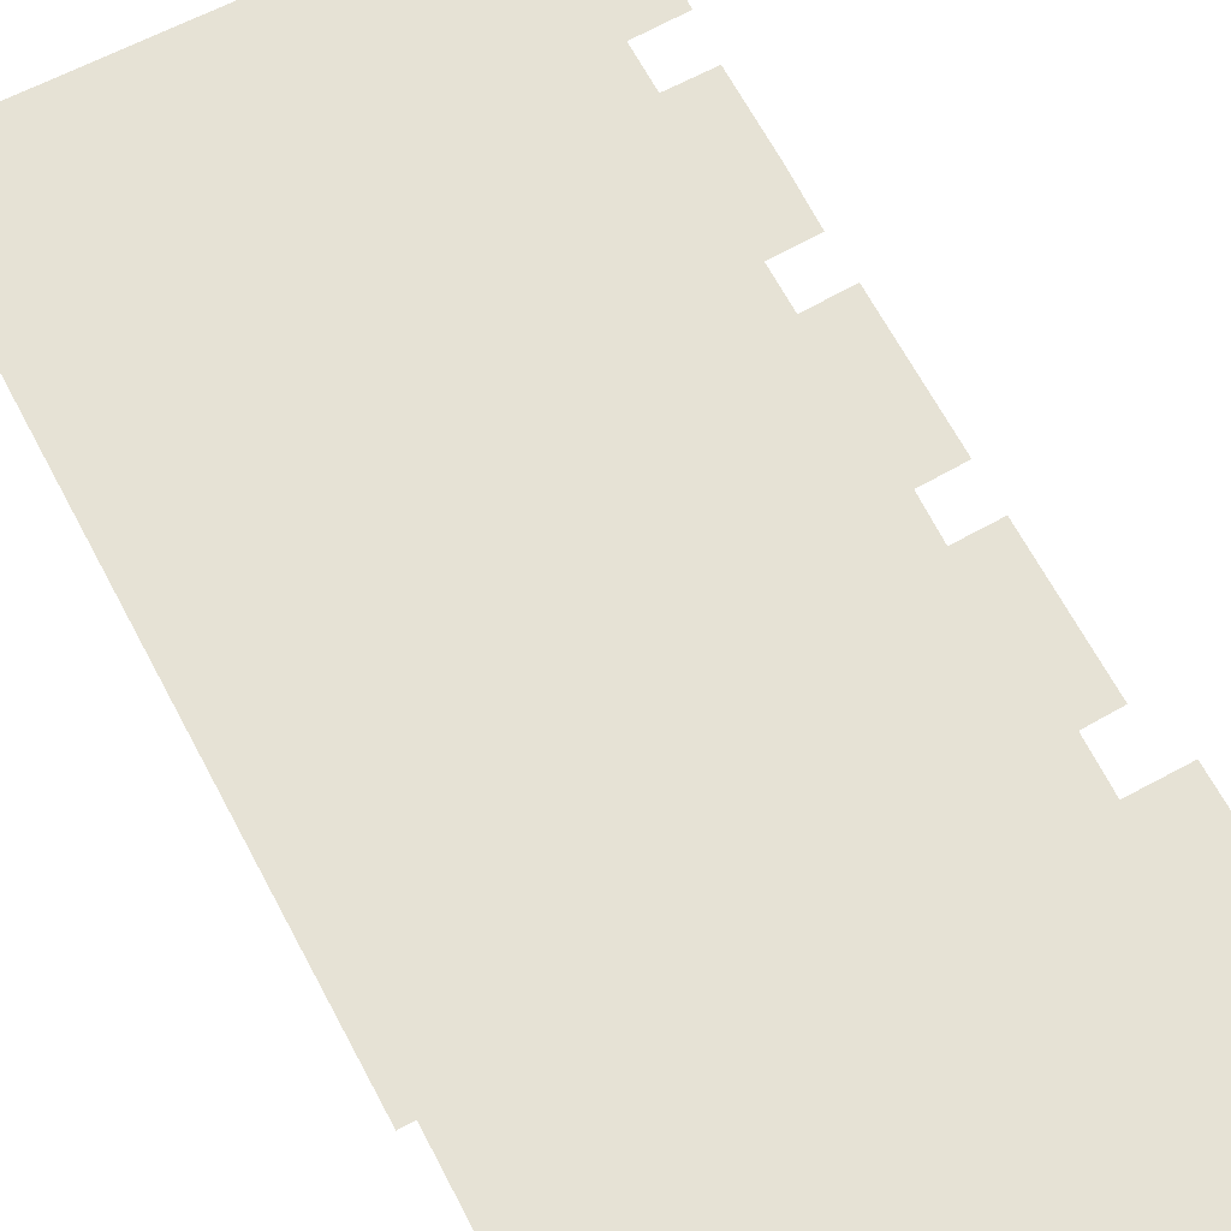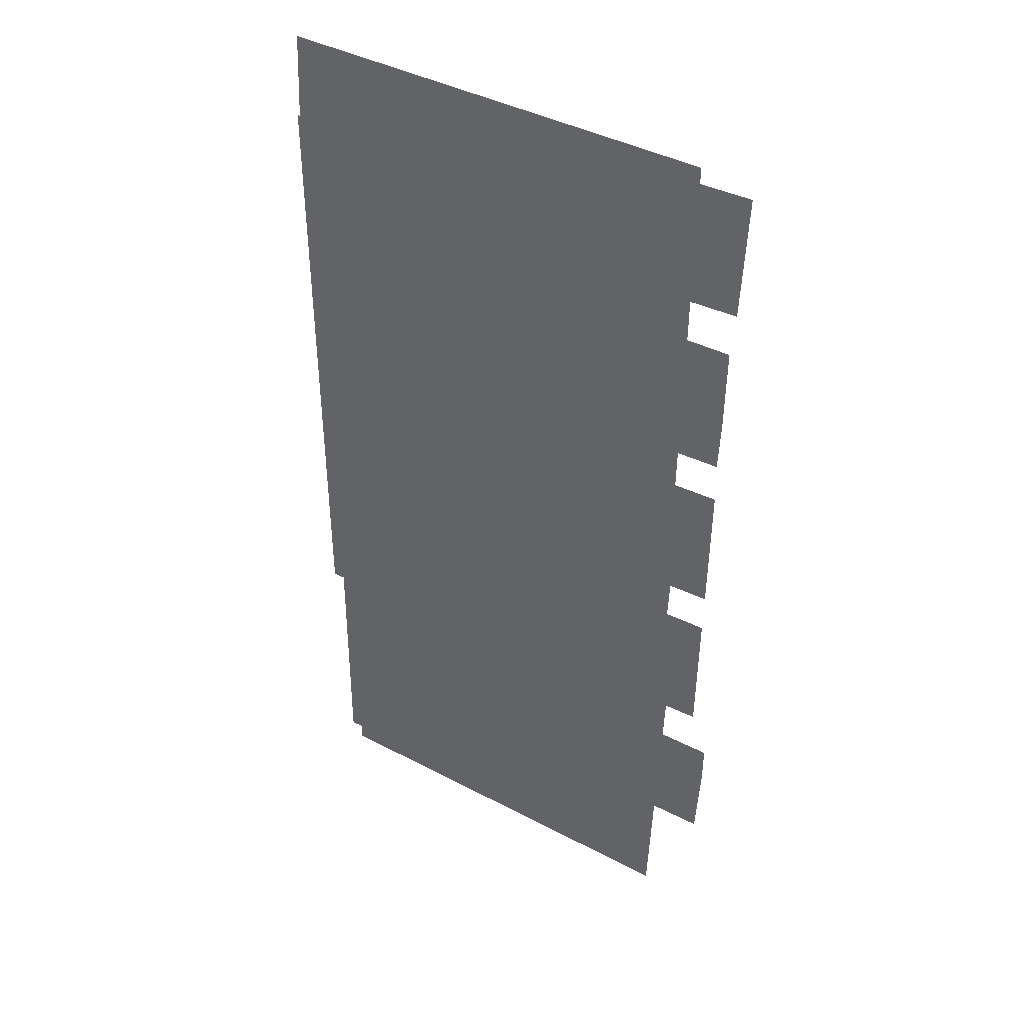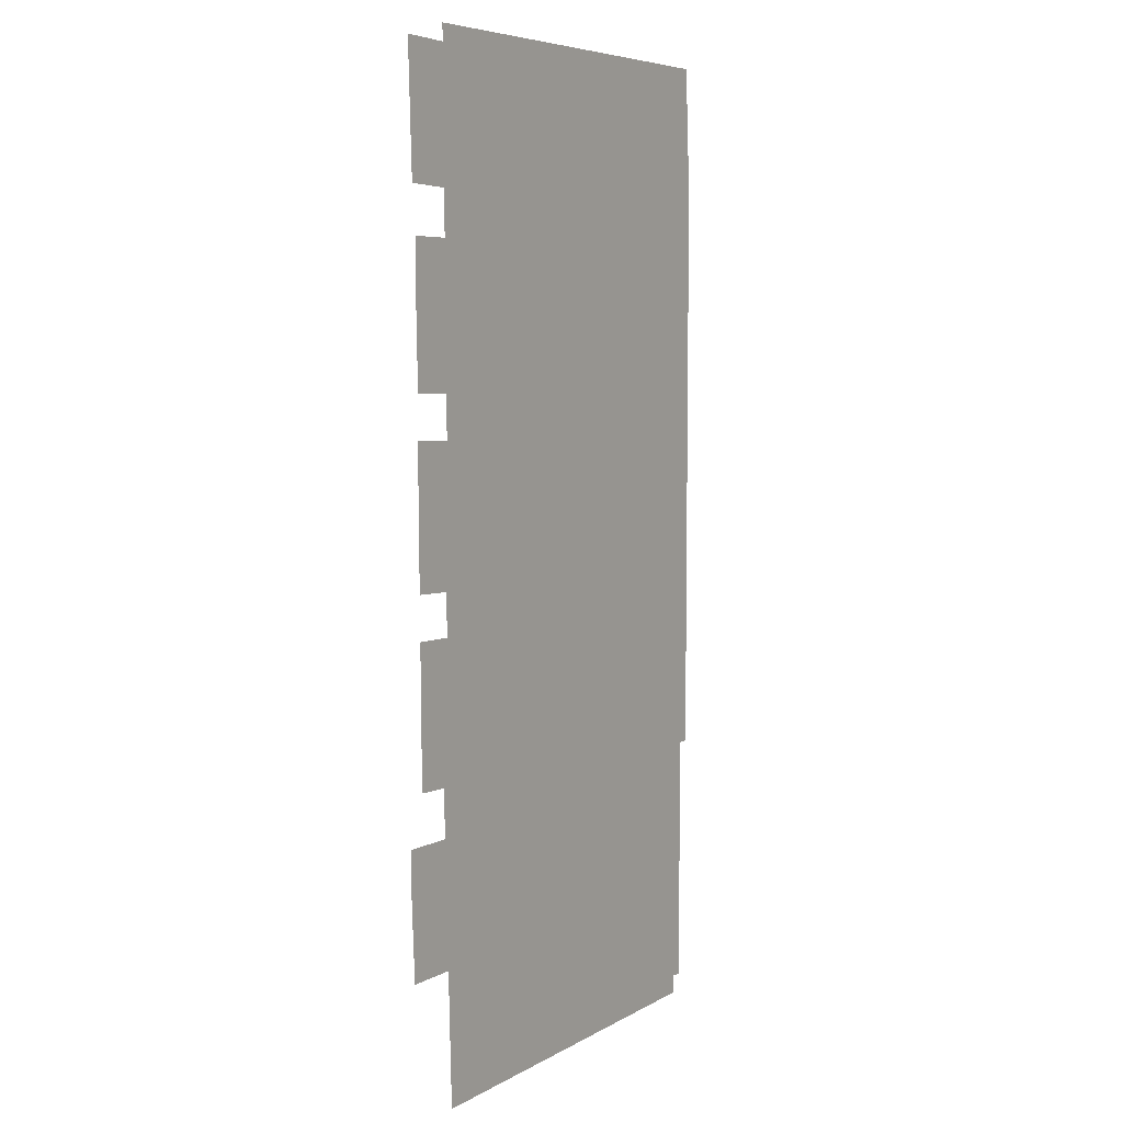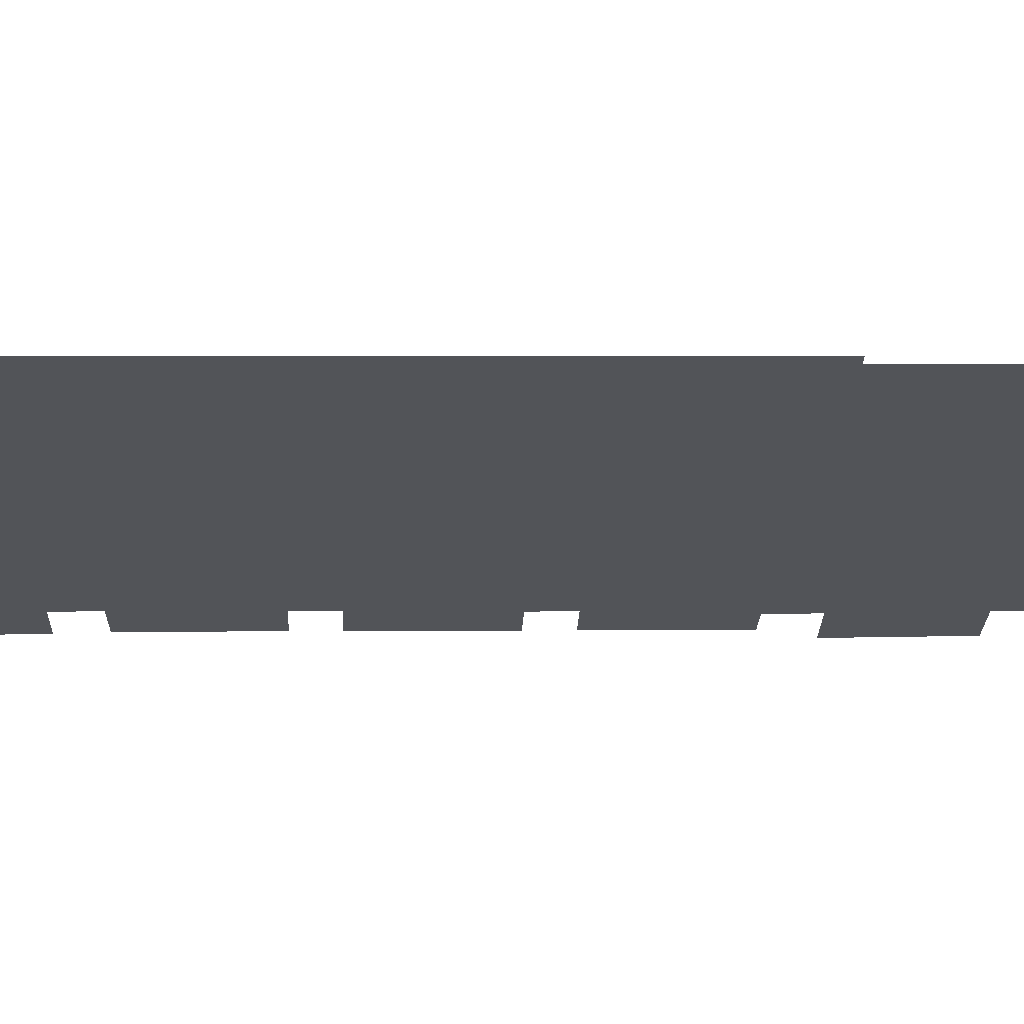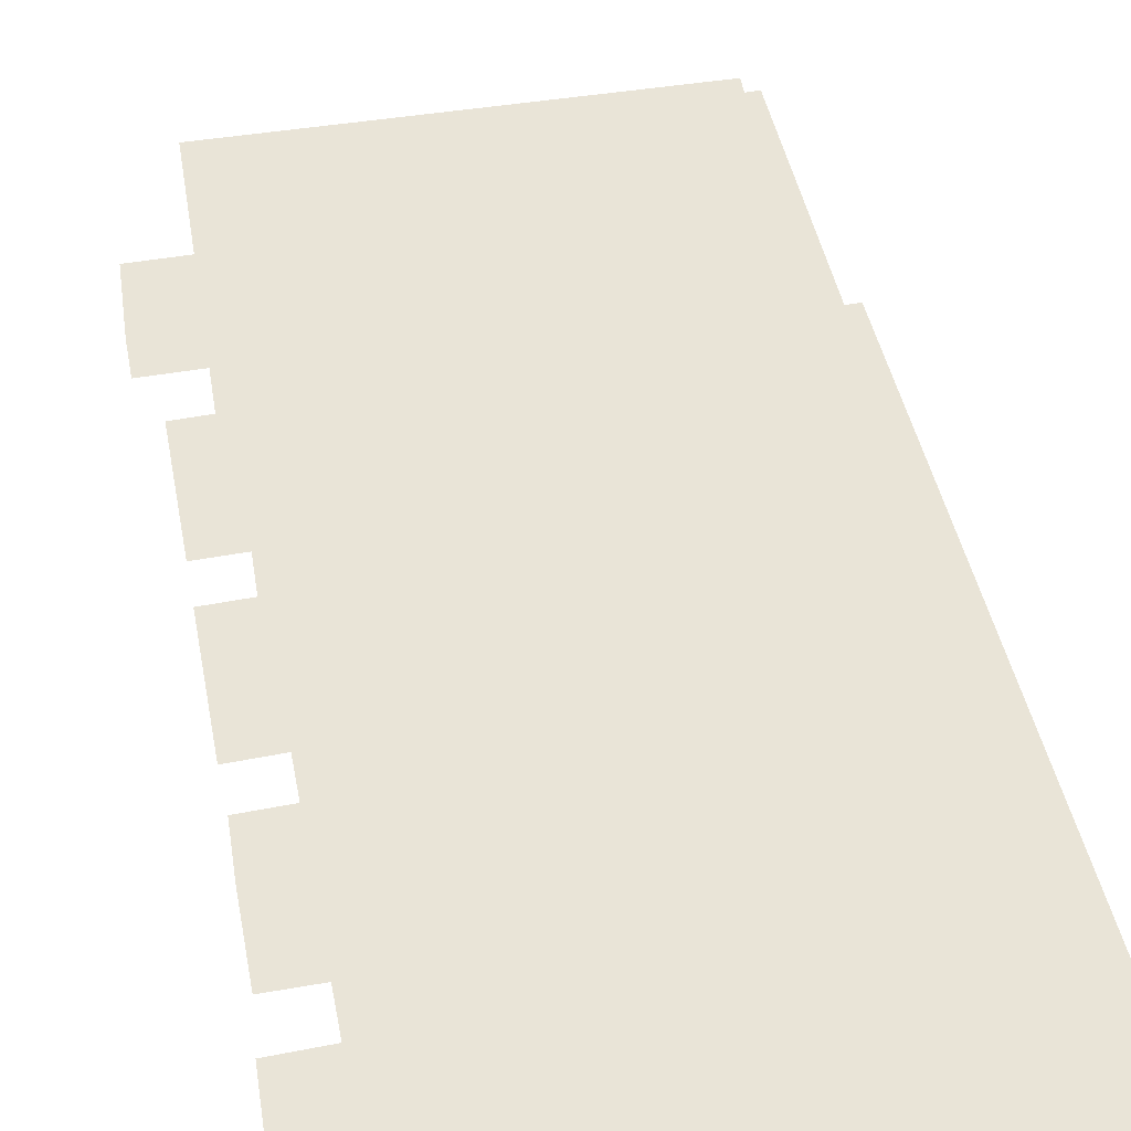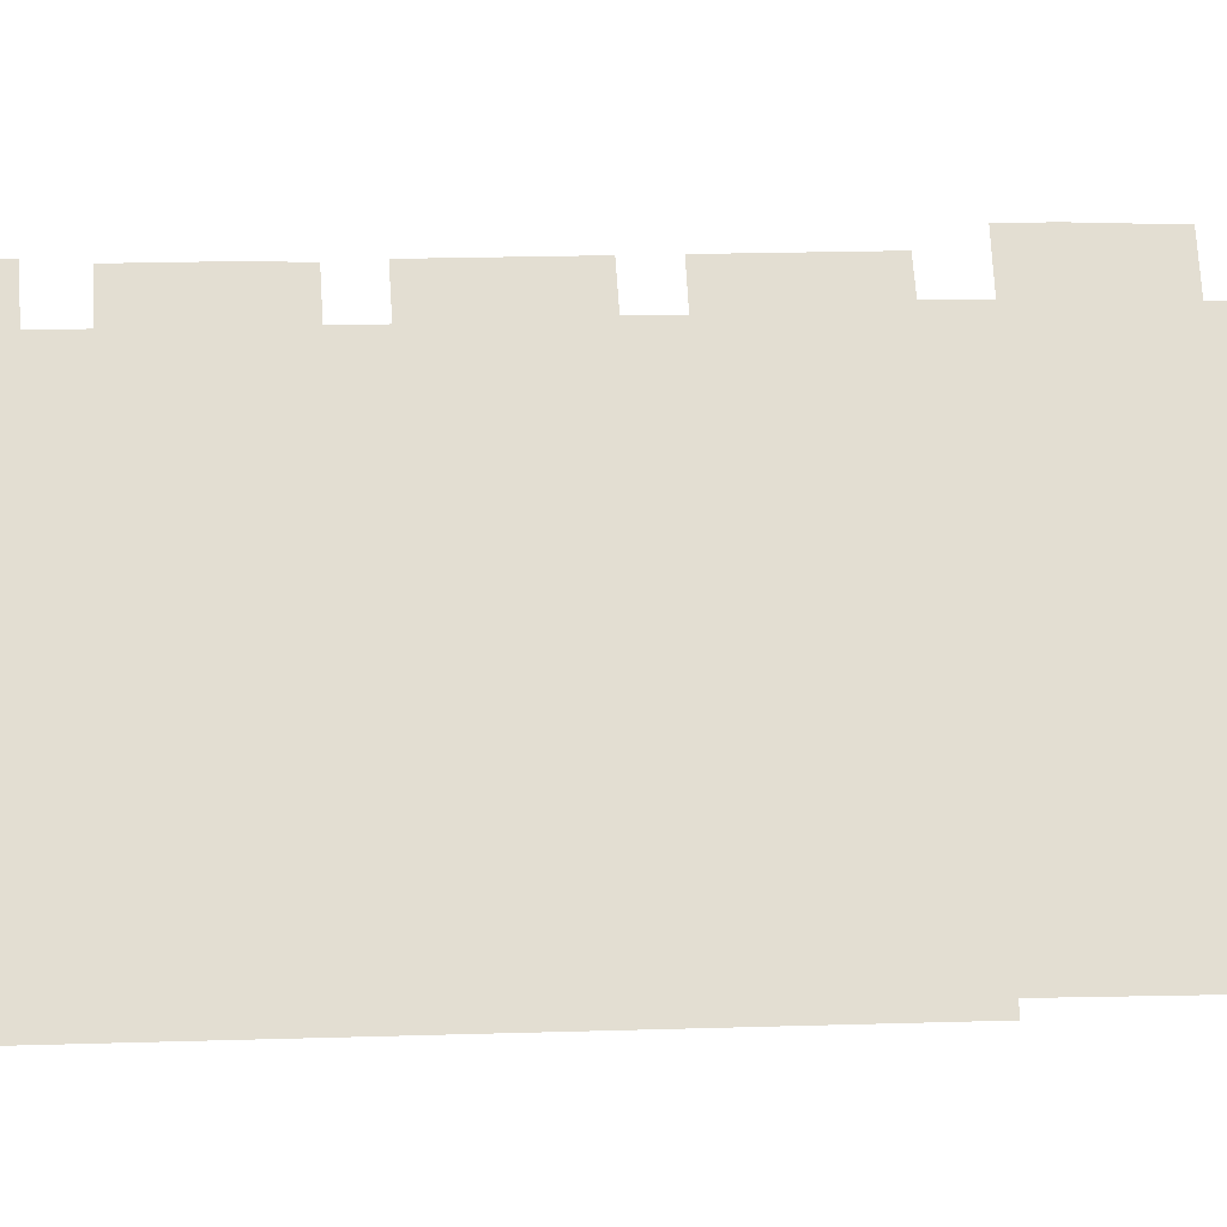
<metadata>
{"format":"obj","ext":"obj","renderer":"f3d","projection":"perspective","resolution":1024,"background":"white","views":[{"elev":63.9,"azim":-27.8,"up":"+Z"},{"elev":41.9,"azim":32.5,"up":"+Y"},{"elev":6.6,"azim":122.4,"up":"+Y"},{"elev":-22.8,"azim":-89.9,"up":"+Z"},{"elev":43.3,"azim":169.0,"up":"+Z"},{"elev":67.6,"azim":-91.5,"up":"+Z"}]}
</metadata>
<code>
v 11.32 -23.13 0
v 11.18 -23.14 0
v 11.19 -16.56 0
v 11.21 -16.56 0
v 11.26 -15.63 0
v 15.87 -15.62 0
v 15.87 -15.79 0
v 16.41 -15.77 0
v 16.36 -17.1 0
v 15.86 -17.12 0
v 15.85 -17.58 0
v 16.32 -17.58 0
v 16.31 -18.46 0
v 16.29 -19.02 0
v 15.84 -19.04 0
v 15.84 -19.48 0
v 16.3 -19.46 0
v 16.29 -20.9 0
v 15.87 -20.92 0
v 15.85 -21.36 0
v 16.29 -21.34 0
v 16.28 -22.79 0
v 15.92 -22.8 0
v 15.91 -23.31 0
v 16.46 -23.3 0
v 16.46 -23.74 0
v 16.41 -24.61 0
v 15.87 -24.62 0
v 15.82 -26.02 0
v 11.42 -26.03 0
v 11.43 -25.83 0
v 11.3 -25.84 0
f 25 26 24
f 14 15 13
f 27 28 26
f 26 28 24
f 12 13 11
f 8 9 7
f 13 15 11
f 9 10 7
f 17 18 16
f 29 30 28
f 21 22 20
f 18 19 16
f 22 23 20
f 28 30 24
f 5 6 4
f 24 30 23
f 23 30 20
f 32 1 31
f 20 30 19
f 19 30 16
f 6 7 4
f 7 10 4
f 10 11 4
f 11 15 4
f 15 16 4
f 2 3 1
f 30 31 16
f 16 31 4
f 31 1 4
f 3 4 1

</code>
